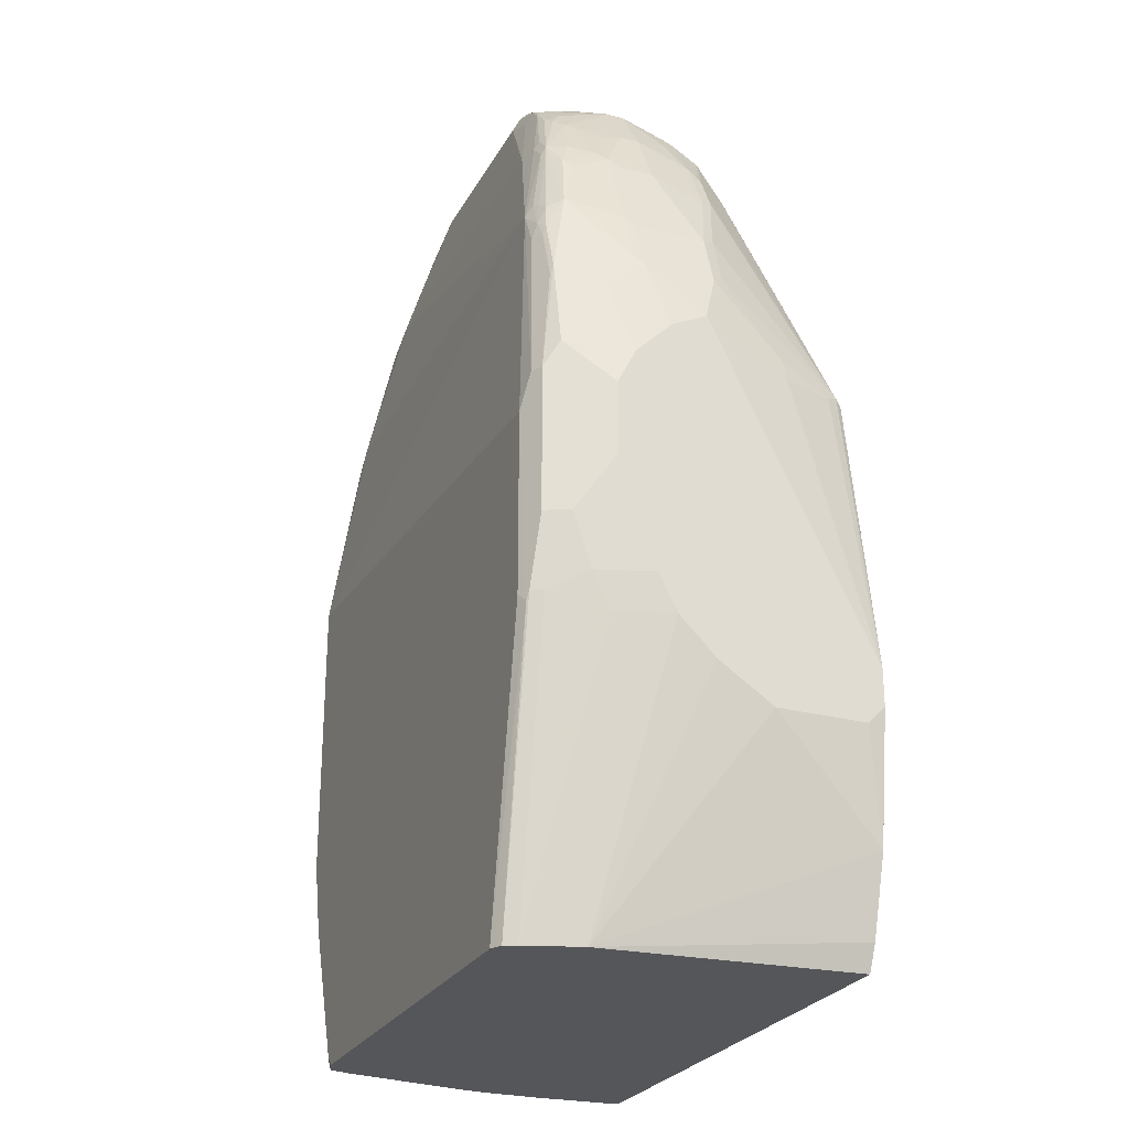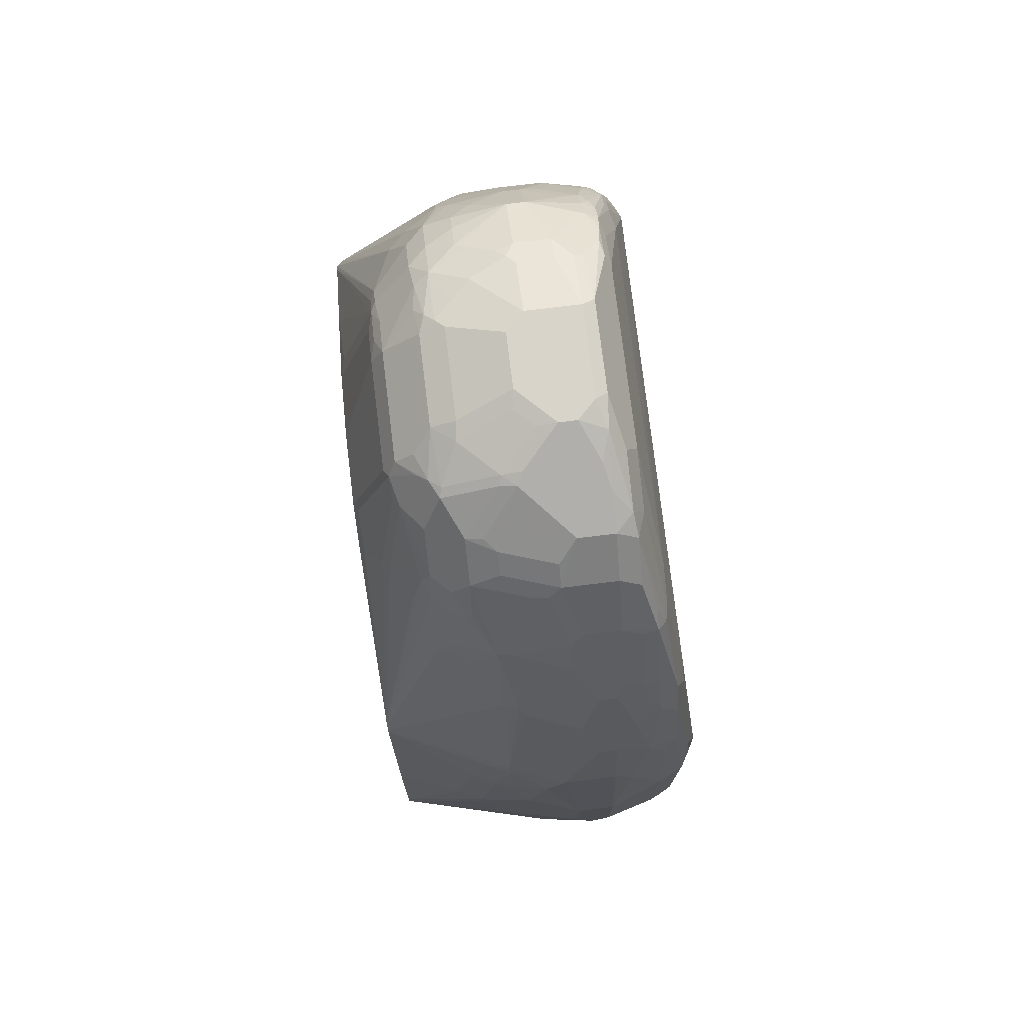
<metadata>
{"format":"obj","ext":"obj","renderer":"f3d","projection":"perspective","resolution":1024,"background":"white","views":[{"elev":-26.0,"azim":67.0,"up":"+Z"},{"elev":75.7,"azim":-96.9,"up":"+Z"}]}
</metadata>
<code>
v -0.3596 -0.5214 0.2877
v -0.3596 -0.4855 0.2877
v -0.3596 -0.5214 0.1798
v -0.3416 -0.5754 0.3237
v -0.3416 -0.5394 0.3955
v -0.3416 -0.5214 0.4135
v -0.3416 -0.4316 0.2877
v -0.3236 -0.3776 0.1978
v -0.3596 -0.4855 0.1978
v -0.3416 -0.4675 0.4135
v -0.3416 -0.4495 0.3776
v -0.3596 -0.5034 0.1618
v -0.3416 -0.5394 0.08998
v -0.3416 -0.5574 0.108
v -0.3416 -0.5754 0.1439
v -0.3356 -0.5874 0.3177
v -0.3296 -0.5993 0.3297
v -0.3236 -0.5754 0.4315
v -0.3236 -0.5574 0.4675
v -0.3236 -0.5214 0.4855
v -0.3236 -0.3956 0.3237
v -0.3176 -0.3656 0.1978
v -0.2877 -0.2878 -0.01784
v -0.3236 -0.3776 0.1798
v -0.3416 -0.4316 0.1439
v -0.3416 -0.4495 0.07199
v -0.3191 -0.4113 0.4135
v -0.3236 -0.4136 0.3955
v -0.3236 -0.5034 0.4855
v -0.3056 -0.4855 0.5393
v -0.3011 -0.4652 0.5393
v -0.2877 -0.4316 0.5573
v -0.3416 -0.5214 0.07199
v -0.3371 -0.5394 0.06973
v -0.3371 -0.5574 0.08772
v -0.3356 -0.5694 0.1019
v -0.3356 -0.5874 0.1379
v -0.3296 -0.5993 0.1499
v -0.3176 -0.6053 0.3715
v -0.3146 -0.6023 0.4045
v -0.3146 -0.5844 0.4584
v -0.2966 -0.5844 0.5304
v -0.2966 -0.5664 0.5484
v -0.3056 -0.5394 0.5393
v -0.2877 -0.5214 0.5933
v -0.3116 -0.3716 0.3237
v -0.3116 -0.3896 0.3955
v -0.3116 -0.3536 0.1978
v -0.2877 -0.2878 -0.03583
v -0.2787 -0.2878 0.1439
v -0.3236 -0.3956 0.03602
v -0.2877 -0.3057 -0.07189
v -0.2877 -0.3416 -0.08988
v -0.3236 -0.4495 4.903e-05
v -0.2594 -0.2878 0.3827
v -0.2607 -0.2878 0.3776
v -0.2817 -0.4256 0.5694
v -0.2787 -0.4181 0.5664
v -0.2757 -0.4076 0.5573
v -0.2877 -0.5034 0.5933
v -0.2996 -0.4795 0.5514
v -0.3236 -0.4855 4.903e-05
v -0.3236 -0.5214 0.01803
v -0.3191 -0.5394 0.01577
v -0.3056 -0.5933 0.01803
v -0.2996 -0.6053 0.01201
v -0.3191 -0.5933 0.06973
v -0.3176 -0.6053 0.08395
v -0.3056 -0.6113 0.3776
v -0.2697 -0.5933 0.5393
v -0.2787 -0.5844 0.5664
v -0.2757 -0.5634 0.5993
v -0.2787 -0.5484 0.6023
v -0.2757 -0.5274 0.6173
v -0.2697 -0.2878 -0.1258
v -0.2832 -0.2967 -0.08084
v -0.2677 -0.2878 -0.1349
v -0.2832 -0.3866 -0.1168
v -0.3056 -0.4495 -0.05391
v -0.2566 -0.2878 0.3907
v -0.2397 -0.3896 0.6293
v -0.2817 -0.4615 0.5874
v -0.2517 -0.4316 0.6472
v -0.2457 -0.4256 0.6592
v -0.2472 -0.4113 0.6472
v -0.2427 -0.4091 0.6563
v -0.2757 -0.5094 0.6173
v -0.2577 -0.4914 0.6533
v -0.2697 -0.4855 0.6293
v -0.2832 -0.4405 -0.1168
v -0.2697 -0.5394 -0.1079
v -0.3011 -0.5214 -0.03818
v -0.2652 -0.5933 -0.09214
v -0.2877 -0.6113 0.01803
v -0.2457 -0.6053 -0.1318
v -0.2337 -0.6113 -0.1258
v -0.3056 -0.6113 0.08998
v 0.2157 -0.5933 0.5753
v -0.2517 -0.5933 0.5573
v 0.2517 -0.6113 0.3417
v -0.2307 -0.5724 0.6622
v -0.2397 -0.5634 0.6713
v -0.2607 -0.5484 0.6383
v -0.2397 -0.5274 0.6892
v 0.2537 -0.2878 -0.1349
v -0.2731 -0.3776 -0.1349
v -0.2534 -0.2878 0.3987
v -0.2217 -0.3536 0.6113
v -0.2637 -0.4795 0.6412
v -0.2457 -0.4795 0.6772
v -0.2098 -0.4615 0.7311
v -0.2098 -0.3896 0.6952
v -0.2068 -0.3821 0.6922
v -0.2038 -0.3716 0.6832
v -0.2247 -0.3731 0.6383
v -0.2068 -0.445 0.7281
v -0.2068 -0.4091 0.7101
v -0.1887 -0.3911 0.7281
v -0.2397 -0.4914 0.6892
v -0.2731 -0.4316 -0.1349
v -0.2717 -0.4495 -0.1349
v -0.2677 -0.4774 -0.1349
v -0.2497 -0.5853 -0.1349
v -0.2517 -0.5933 -0.1258
v -0.2445 -0.6041 -0.1349
v -0.2432 -0.6056 -0.1349
v -0.2337 -0.6093 -0.1349
v -0.2247 -0.6113 -0.1349
v 0.2337 -0.5933 0.5393
v 0.236 -0.5888 0.5573
v 0.2217 -0.5874 0.5874
v 0.2 -0.5709 0.6652
v 0.182 -0.5709 0.6832
v 0.1618 -0.5754 0.6832
v -0.1797 -0.5754 0.6832
v 0.2637 -0.6053 0.3776
v -0.2158 -0.5754 0.6652
v 0.2517 -0.6113 0.1618
v 0.2607 -0.6068 0.1529
v -0.1708 -0.5484 0.7641
v -0.2217 -0.5634 0.6892
v -0.2427 -0.5484 0.6742
v -0.2068 -0.5484 0.7281
v -0.2217 -0.5454 0.7072
v -0.2038 -0.5274 0.7431
v 0.2652 -0.2878 -0.11
v 0.2337 -0.5394 -0.1349
v -0.108 -0.2878 0.5935
v -0.2038 -0.3536 0.6472
v -0.1857 -0.3536 0.6832
v -0.1708 -0.3461 0.6922
v -0.1797 -0.3349 0.6472
v -0.1438 -0.3169 0.6472
v -0.1348 -0.3102 0.6383
v -0.1168 -0.2922 0.6023
v -0.2038 -0.4735 0.7431
v -0.1917 -0.4076 0.7311
v -0.1978 -0.3776 0.7012
v -0.1887 -0.3731 0.7101
v -0.1708 -0.3551 0.7101
v -0.1857 -0.4195 0.7431
v -0.1528 -0.3911 0.7641
v 0.1978 -0.6113 -0.1349
v 0.2517 -0.5933 0.4855
v 0.2457 -0.5874 0.5393
v 0.2472 -0.5844 0.5484
v 0.2397 -0.5813 0.5753
v 0.2292 -0.5844 0.5843
v 0.2023 -0.5664 0.6742
v 0.1843 -0.5664 0.6922
v 0.1461 -0.5529 0.7552
v 0.1258 -0.5574 0.7552
v 0.08986 -0.5574 0.7731
v -0.08988 -0.5574 0.7731
v -0.1438 -0.5574 0.7552
v 0.2756 -0.5993 0.3776
v 0.2637 -0.6053 0.1618
v 0.2756 -0.5993 0.2338
v 0.2038 -0.6083 -0.1349
v 0.2097 -0.6053 -0.1349
v -0.1498 -0.5454 0.7791
v -0.1678 -0.5274 0.7791
v 0.2876 -0.2878 -0.03583
v 0.2157 -0.5933 -0.1349
v 0.3057 -0.3956 0.07199
v 0.3057 -0.4495 0.108
v 0.3057 -0.4855 0.1439
v -0.08089 -0.2922 0.6383
v -0.07203 -0.2878 0.6294
v -0.1079 -0.3349 0.7372
v -0.09886 -0.3282 0.7281
v -0.1168 -0.3102 0.6563
v -0.1678 -0.4914 0.7791
v -0.1857 -0.4735 0.7611
v -0.1678 -0.4195 0.7611
v -0.1348 -0.3551 0.7461
v -0.1558 -0.4076 0.7671
v -0.1348 -0.4091 0.7821
v -0.1168 -0.3731 0.7821
v 0.2637 -0.5874 0.4855
v 0.2472 -0.5664 0.5843
v 0.2652 -0.5844 0.4944
v 0.2112 -0.5664 0.6563
v 0.2225 -0.5574 0.6472
v 0.2112 -0.5484 0.6742
v 0.1865 -0.5394 0.7192
v 0.1753 -0.5484 0.7281
v 0.164 -0.5529 0.7372
v 0.1498 -0.5394 0.7611
v 0.1393 -0.5484 0.7641
v 0.1318 -0.5514 0.7671
v 0.09585 -0.5514 0.7851
v 0.03594 -0.5394 0.8091
v -0.05393 -0.5394 0.8091
v -0.09587 -0.5454 0.7971
v 0.3057 -0.5394 0.3596
v 0.2816 -0.5874 0.3955
v 0.2831 -0.5844 0.4045
v 0.2697 -0.5933 0.1618
v 0.2816 -0.5874 0.2338
v 0.3057 -0.5394 0.2877
v -0.08089 -0.5304 0.8181
v -0.1318 -0.5274 0.7971
v -0.1438 -0.5214 0.7911
v 0.3057 -0.2878 0.08998
v 0.3057 -0.3057 0.07199
v 0.2876 -0.5394 0.1439
v 0.2876 -0.5574 0.1798
v 0.3057 -0.5034 0.1798
v -0.0719 -0.3057 0.6832
v -0.08089 -0.3282 0.7461
v -0.0719 -0.3237 0.7372
v -1.055e-05 -0.2878 0.6294
v -0.08988 -0.3529 0.7731
v -0.1558 -0.4795 0.7851
v -0.1738 -0.4615 0.7671
v -0.1198 -0.4435 0.8031
v -0.1168 -0.4271 0.8001
v -0.1079 -0.3754 0.7866
v -0.09886 -0.3641 0.7821
v 0.2831 -0.5484 0.4764
v 0.2831 -0.5124 0.5124
v 0.2652 -0.5124 0.5664
v 0.2292 -0.5484 0.6383
v 0.2225 -0.5214 0.6652
v 0.2038 -0.4855 0.7072
v 0.1858 -0.5214 0.7251
v 0.1678 -0.4855 0.7611
v 0.1678 -0.5394 0.7431
v 0.2045 -0.5034 0.7012
v 0.1138 -0.5034 0.7971
v 0.09435 -0.5304 0.8001
v 0.1123 -0.5484 0.7821
v 0.04193 -0.5334 0.8211
v -0.04794 -0.5334 0.8211
v 0.3057 -0.5214 0.3955
v 0.2876 -0.5754 0.2338
v -0.05393 -0.5214 0.8271
v -0.06891 -0.5184 0.8241
v -0.0719 -0.5034 0.8271
v -0.1079 -0.5214 0.8091
v -0.1438 -0.4855 0.7911
v 0.3057 -0.2878 0.1259
v -0.01798 -0.3057 0.6832
v -0.0719 -0.3356 0.7611
v 0.03594 -0.3237 0.7372
v 0.0002499 -0.2878 0.6293
v -0.1079 -0.4495 0.8091
v -0.1079 -0.4293 0.8046
v -0.05393 -0.3716 0.7971
v -0.08988 -0.3656 0.7851
v -0.08988 -0.4113 0.8046
v -0.0719 -0.3934 0.8046
v -0.0719 -0.3536 0.7791
v 0.2876 -0.5394 0.4675
v 0.2876 -0.5034 0.5034
v 0.2876 -0.5214 0.4855
v 0.2697 -0.5034 0.5573
v 0.2292 -0.5124 0.6563
v 0.2112 -0.4945 0.6922
v 0.2038 -0.4675 0.7072
v 0.1678 -0.4675 0.7611
v 0.1138 -0.4675 0.7971
v 0.08986 -0.5034 0.8091
v 0.09214 -0.5214 0.8046
v 0.03594 -0.5214 0.8271
v 0.3057 -0.4855 0.4315
v -0.0719 -0.4855 0.8271
v 0.2607 -0.2878 0.4135
v 0.2637 -0.2937 0.4195
v 0.2697 -0.3057 0.4135
v 0.2876 -0.3596 0.4135
v 0.3057 -0.4495 0.4495
v 0.03594 -0.3356 0.7611
v 0.05391 -0.3282 0.7394
v 0.07188 -0.3237 0.7192
v 0.07214 -0.2878 0.5934
v -0.0719 -0.4652 0.8226
v 0.03594 -0.3716 0.7971
v -0.05393 -0.3956 0.8091
v -0.05393 -0.4473 0.8226
v 0.2697 -0.4316 0.5573
v 0.2337 -0.5034 0.6472
v 0.2337 -0.4675 0.6472
v 0.2217 -0.4675 0.6713
v 0.1858 -0.4316 0.7251
v 0.2038 -0.4136 0.6892
v 0.1678 -0.4136 0.7431
v 0.1498 -0.4136 0.7611
v 0.1258 -0.4136 0.7798
v 0.1318 -0.4316 0.7791
v 0.1078 -0.4495 0.7978
v 0.09884 -0.4585 0.8046
v 0.08986 -0.4675 0.8091
v 0.03594 -0.4675 0.8271
v -0.05393 -0.4675 0.8271
v 0.2518 -0.2878 0.4246
v 0.1168 -0.3327 0.7057
v 0.1708 -0.3506 0.6698
v 0.2247 -0.3686 0.5978
v 0.2277 -0.4016 0.6353
v 0.2427 -0.3866 0.5798
v 0.2637 -0.4195 0.5633
v 0.2816 -0.4195 0.5094
v 0.2831 -0.3596 0.4338
v 0.1888 -0.3686 0.6698
v 0.2876 -0.4316 0.5034
v 0.07188 -0.3356 0.7431
v 0.0629 -0.3686 0.7866
v 0.08986 -0.3716 0.7791
v 0.08986 -0.3282 0.7214
v 0.08986 -0.2922 0.5956
v 0.1618 -0.2878 0.5126
v -0.03596 -0.4495 0.8271
v 0.03594 -0.3956 0.8091
v 0.04492 -0.3866 0.8046
v 0.05391 -0.3776 0.7978
v 0.2337 -0.4136 0.6293
v 0.2217 -0.4136 0.6533
v 0.2097 -0.4016 0.6713
v 0.2067 -0.4046 0.6787
v 0.1708 -0.3866 0.7237
v 0.1528 -0.3866 0.7417
v 0.1348 -0.3866 0.7596
v 0.1348 -0.4046 0.7686
v 0.09884 -0.3866 0.7866
v 0.1168 -0.4226 0.7866
v 0.08087 -0.4226 0.8046
v 0.07188 -0.4316 0.8091
v 0.01796 -0.4495 0.8271
v 0.1078 -0.3282 0.7035
v 0.09884 -0.3327 0.7237
v 0.1528 -0.3686 0.7237
v 0.1078 -0.3776 0.7731
v 0.1168 -0.3686 0.7596
v 0.0629 -0.4046 0.8046
v 0.1348 -0.3686 0.7417
f 214 255 215
f 206 247 248
f 206 248 249
f 206 249 207
f 206 245 250
f 206 250 246
f 207 249 208
f 209 249 248
f 209 253 210
f 209 251 252
f 209 252 253
f 210 253 211
f 211 253 212
f 212 253 254
f 213 254 255
f 213 255 214
f 206 246 247
f 209 248 251
f 205 245 206
f 194 236 197
f 204 244 245
f 193 236 194
f 194 197 195
f 196 199 234
f 197 236 237
f 197 237 198
f 198 237 238
f 198 238 199
f 199 238 269
f 204 245 205
f 199 269 239
f 199 240 234
f 201 202 241
f 201 241 242
f 201 242 243
f 201 243 244
f 201 244 204
f 201 204 203
f 202 218 241
f 199 239 240
f 215 255 222
f 231 234 265
f 216 241 218
f 235 262 268
f 235 268 237
f 235 237 236
f 237 268 269
f 237 269 238
f 239 270 271
f 239 271 240
f 239 269 272
f 234 240 265
f 239 272 273
f 240 274 265
f 240 271 274
f 241 256 275
f 241 275 277
f 241 277 242
f 242 276 278
f 193 235 236
f 242 277 276
f 239 273 270
f 233 266 267
f 233 264 266
f 232 294 266
f 216 218 217
f 219 228 257
f 219 257 220
f 220 257 221
f 221 257 228
f 221 228 229
f 222 255 258
f 222 258 259
f 222 259 260
f 222 260 261
f 222 261 223
f 224 261 260
f 224 260 288
f 224 288 268
f 224 268 262
f 230 232 266
f 230 266 264
f 231 265 232
f 232 265 294
f 216 256 241
f 242 278 243
f 176 221 216
f 190 234 231
f 169 203 204
f 169 204 205
f 169 205 206
f 169 206 207
f 169 207 208
f 169 208 171
f 169 171 170
f 171 208 249
f 167 169 168
f 171 249 209
f 171 210 211
f 171 211 172
f 172 211 212
f 172 212 173
f 173 212 254
f 173 254 213
f 173 213 214
f 173 214 174
f 171 209 210
f 167 203 169
f 167 201 203
f 166 202 201
f 151 160 190
f 243 278 303
f 151 190 153
f 153 190 154
f 154 190 191
f 154 191 231
f 154 231 192
f 154 192 188
f 154 188 155
f 156 193 194
f 156 194 195
f 156 195 161
f 160 196 190
f 162 195 197
f 162 197 198
f 162 198 199
f 165 200 166
f 166 201 167
f 166 200 202
f 174 214 215
f 190 231 191
f 174 215 181
f 176 178 221
f 185 225 263
f 185 263 293
f 185 293 287
f 185 287 256
f 185 256 216
f 185 216 221
f 185 221 229
f 185 229 187
f 185 226 225
f 185 187 186
f 187 228 227
f 188 230 189
f 188 192 231
f 188 231 232
f 188 232 230
f 189 230 264
f 189 264 233
f 190 196 234
f 187 229 228
f 184 228 219
f 184 227 228
f 184 187 227
f 176 216 217
f 176 217 218
f 176 218 202
f 176 202 200
f 177 219 220
f 177 220 178
f 177 180 184
f 177 184 219
f 178 220 221
f 181 215 222
f 181 222 223
f 181 223 182
f 182 223 261
f 182 261 224
f 182 224 262
f 182 262 235
f 182 235 193
f 183 225 226
f 183 226 185
f 174 181 175
f 243 303 279
f 290 326 320
f 244 279 245
f 306 307 308
f 307 339 321
f 307 321 340
f 307 340 341
f 307 341 342
f 307 342 308
f 308 342 343
f 308 343 309
f 304 339 305
f 309 343 344
f 309 345 310
f 310 345 346
f 310 346 347
f 310 347 313
f 310 313 312
f 313 347 346
f 313 346 348
f 313 348 349
f 309 344 345
f 313 349 314
f 304 338 339
f 302 323 338
f 293 327 302
f 294 328 331
f 294 331 295
f 294 299 329
f 294 329 330
f 294 330 328
f 296 331 297
f 297 332 333
f 302 338 304
f 297 331 332
f 298 334 301
f 299 335 336
f 299 336 337
f 299 337 329
f 300 334 350
f 300 350 335
f 302 327 324
f 302 324 323
f 298 316 334
f 314 349 315
f 315 349 335
f 315 335 350
f 331 333 332
f 335 349 348
f 335 348 356
f 335 356 336
f 336 356 346
f 336 346 337
f 340 342 341
f 342 353 343
f 330 355 352
f 343 357 355
f 343 353 357
f 344 355 354
f 344 354 346
f 344 346 345
f 346 356 348
f 352 355 357
f 352 357 353
f 151 153 152
f 343 355 344
f 330 354 355
f 330 346 354
f 330 337 346
f 317 333 331
f 317 331 351
f 317 351 318
f 318 351 331
f 318 331 352
f 318 352 353
f 318 353 319
f 319 353 342
f 319 342 326
f 320 326 340
f 320 340 321
f 321 339 338
f 321 338 323
f 321 323 322
f 324 327 325
f 326 342 340
f 328 352 331
f 328 330 352
f 329 337 330
f 293 325 327
f 292 325 293
f 291 325 292
f 290 319 326
f 258 315 350
f 258 350 334
f 258 334 316
f 258 316 288
f 258 288 260
f 263 289 290
f 263 290 291
f 263 291 292
f 258 286 315
f 263 292 293
f 265 270 299
f 265 299 294
f 266 294 295
f 266 295 331
f 266 331 296
f 266 296 297
f 266 297 267
f 268 288 298
f 265 274 270
f 258 260 259
f 256 287 275
f 254 258 255
f 245 279 280
f 245 280 250
f 246 281 282
f 246 282 248
f 246 248 247
f 246 250 280
f 246 280 279
f 246 279 281
f 248 282 283
f 248 283 251
f 251 283 313
f 251 313 314
f 251 314 284
f 251 284 285
f 251 285 252
f 252 285 254
f 252 254 253
f 254 285 286
f 254 286 258
f 268 298 269
f 243 279 244
f 269 298 272
f 270 273 300
f 282 310 311
f 282 311 283
f 283 311 310
f 283 310 312
f 283 312 313
f 284 314 315
f 284 315 286
f 284 286 285
f 282 309 310
f 288 316 298
f 289 318 319
f 289 319 290
f 290 320 321
f 290 321 322
f 290 322 323
f 290 323 324
f 290 324 325
f 290 325 291
f 289 317 318
f 282 308 309
f 282 306 308
f 281 307 306
f 270 300 335
f 270 335 299
f 272 298 273
f 273 298 301
f 273 301 334
f 273 334 300
f 275 287 277
f 276 277 287
f 276 287 293
f 276 293 278
f 278 302 304
f 278 304 303
f 278 293 302
f 279 303 304
f 279 304 305
f 279 305 281
f 281 306 282
f 281 305 339
f 281 339 307
f 270 274 271
f 150 160 151
f 23 146 105
f 148 155 188
f 30 61 57
f 30 57 32
f 30 32 31
f 33 62 63
f 33 63 64
f 33 64 34
f 34 64 65
f 34 65 35
f 30 60 61
f 35 65 66
f 35 67 36
f 36 67 68
f 36 68 37
f 37 68 38
f 39 69 40
f 40 69 70
f 40 71 42
f 40 42 41
f 35 66 67
f 42 71 102
f 29 60 30
f 27 58 59
f 23 225 183
f 23 183 146
f 23 105 77
f 23 77 75
f 23 75 49
f 24 49 25
f 25 49 51
f 25 51 26
f 27 59 55
f 26 51 52
f 26 53 54
f 26 54 62
f 26 62 33
f 27 55 56
f 27 56 47
f 27 47 28
f 27 32 57
f 27 57 58
f 26 52 53
f 42 102 72
f 42 72 43
f 43 72 73
f 57 85 58
f 58 85 59
f 59 85 86
f 59 86 81
f 60 82 61
f 60 87 88
f 60 88 89
f 60 89 82
f 57 84 85
f 62 64 63
f 62 90 91
f 62 91 92
f 62 92 64
f 64 92 93
f 64 93 65
f 65 93 66
f 66 94 97
f 66 97 68
f 62 79 90
f 57 83 84
f 57 82 83
f 57 61 82
f 43 73 44
f 44 73 45
f 45 73 74
f 45 74 87
f 45 87 60
f 46 47 56
f 46 56 48
f 48 56 50
f 49 75 76
f 49 76 52
f 49 52 51
f 52 76 77
f 52 77 53
f 53 77 78
f 53 78 54
f 54 78 79
f 54 79 62
f 55 59 81
f 55 81 80
f 23 263 225
f 66 68 67
f 23 289 263
f 23 333 317
f 4 17 18
f 4 18 19
f 4 19 5
f 5 19 6
f 6 19 20
f 6 20 29
f 6 29 10
f 7 21 8
f 4 16 17
f 7 11 21
f 8 23 49
f 8 49 24
f 8 21 22
f 9 24 25
f 9 25 26
f 9 26 12
f 10 27 28
f 10 28 11
f 8 22 23
f 10 29 30
f 4 37 16
f 3 14 15
f 148 188 189
f 1 2 9
f 1 9 12
f 1 12 3
f 1 3 15
f 1 15 4
f 1 4 5
f 1 5 6
f 4 15 37
f 1 6 10
f 2 7 8
f 2 8 24
f 2 24 9
f 2 10 11
f 2 11 7
f 3 12 33
f 3 33 13
f 3 13 14
f 1 10 2
f 10 30 31
f 10 31 32
f 10 32 27
f 20 45 60
f 20 60 29
f 21 46 48
f 21 48 22
f 21 28 47
f 21 47 46
f 22 48 23
f 23 48 50
f 20 44 45
f 23 50 56
f 23 55 80
f 23 80 107
f 23 107 148
f 23 148 189
f 23 189 233
f 23 233 267
f 23 267 297
f 23 297 333
f 23 56 55
f 19 44 20
f 19 43 44
f 19 42 43
f 11 28 21
f 12 26 33
f 13 33 34
f 13 34 35
f 13 35 14
f 14 35 36
f 14 36 37
f 14 37 15
f 16 37 38
f 16 38 17
f 17 38 68
f 17 68 97
f 17 97 69
f 17 69 39
f 17 39 40
f 17 40 41
f 17 41 18
f 18 41 19
f 19 41 42
f 23 317 289
f 66 93 95
f 40 70 71
f 66 96 94
f 111 161 157
f 111 157 118
f 111 118 116
f 111 119 156
f 112 158 113
f 112 118 158
f 113 158 114
f 114 158 159
f 111 156 161
f 114 159 160
f 114 150 149
f 116 118 117
f 118 159 158
f 118 157 161
f 118 161 195
f 118 195 162
f 118 162 199
f 118 199 196
f 114 160 150
f 110 119 111
f 108 114 149
f 108 115 114
f 101 141 102
f 102 104 142
f 102 142 103
f 102 141 143
f 102 143 144
f 102 144 104
f 103 142 104
f 104 144 145
f 104 145 156
f 104 156 119
f 105 146 147
f 107 108 149
f 107 149 150
f 107 150 151
f 107 151 152
f 107 152 153
f 107 153 154
f 107 154 155
f 107 155 148
f 118 196 160
f 101 140 141
f 118 160 159
f 129 200 165
f 139 177 178
f 139 178 176
f 139 163 179
f 139 179 180
f 139 180 177
f 140 175 181
f 140 181 182
f 140 182 145
f 138 163 139
f 140 145 143
f 143 145 144
f 145 182 193
f 145 193 156
f 146 183 147
f 147 183 185
f 147 185 186
f 147 186 187
f 147 187 184
f 140 143 141
f 137 175 140
f 136 200 164
f 136 176 200
f 129 165 130
f 66 95 96
f 130 166 167
f 130 167 168
f 130 168 131
f 130 165 166
f 131 168 169
f 131 169 132
f 132 169 170
f 132 170 133
f 133 170 171
f 133 171 134
f 134 171 172
f 134 172 173
f 134 173 174
f 134 174 135
f 135 174 175
f 135 175 137
f 136 139 176
f 129 164 200
f 101 137 140
f 129 136 164
f 100 138 139
f 77 180 179
f 77 179 163
f 77 163 128
f 77 128 127
f 77 127 126
f 77 126 125
f 77 125 123
f 77 123 122
f 77 184 180
f 77 122 121
f 77 120 106
f 77 106 78
f 78 106 120
f 78 120 90
f 78 90 79
f 80 81 108
f 80 108 107
f 81 86 115
f 77 121 120
f 77 147 184
f 77 105 147
f 74 88 87
f 69 98 99
f 100 139 136
f 69 99 70
f 69 97 94
f 69 94 96
f 69 96 128
f 69 128 163
f 69 163 138
f 69 138 100
f 69 100 98
f 70 99 71
f 71 99 101
f 71 101 102
f 72 102 103
f 72 103 73
f 73 103 104
f 73 104 74
f 74 104 119
f 74 119 88
f 81 115 108
f 82 89 83
f 75 77 76
f 83 109 84
f 93 124 95
f 95 124 123
f 95 123 125
f 95 125 126
f 95 126 96
f 96 126 127
f 96 127 128
f 98 130 131
f 91 93 92
f 98 131 132
f 98 133 134
f 98 134 135
f 98 135 99
f 98 100 136
f 98 136 129
f 99 135 137
f 83 89 109
f 99 137 101
f 98 132 133
f 91 124 93
f 98 129 130
f 86 113 114
f 84 110 111
f 84 111 86
f 86 112 113
f 84 86 85
f 86 114 115
f 86 111 116
f 86 116 117
f 91 123 124
f 86 117 118
f 86 118 112
f 88 119 110
f 88 110 109
f 88 109 89
f 90 120 121
f 90 121 122
f 90 122 123
f 90 123 91
f 84 109 110

</code>
